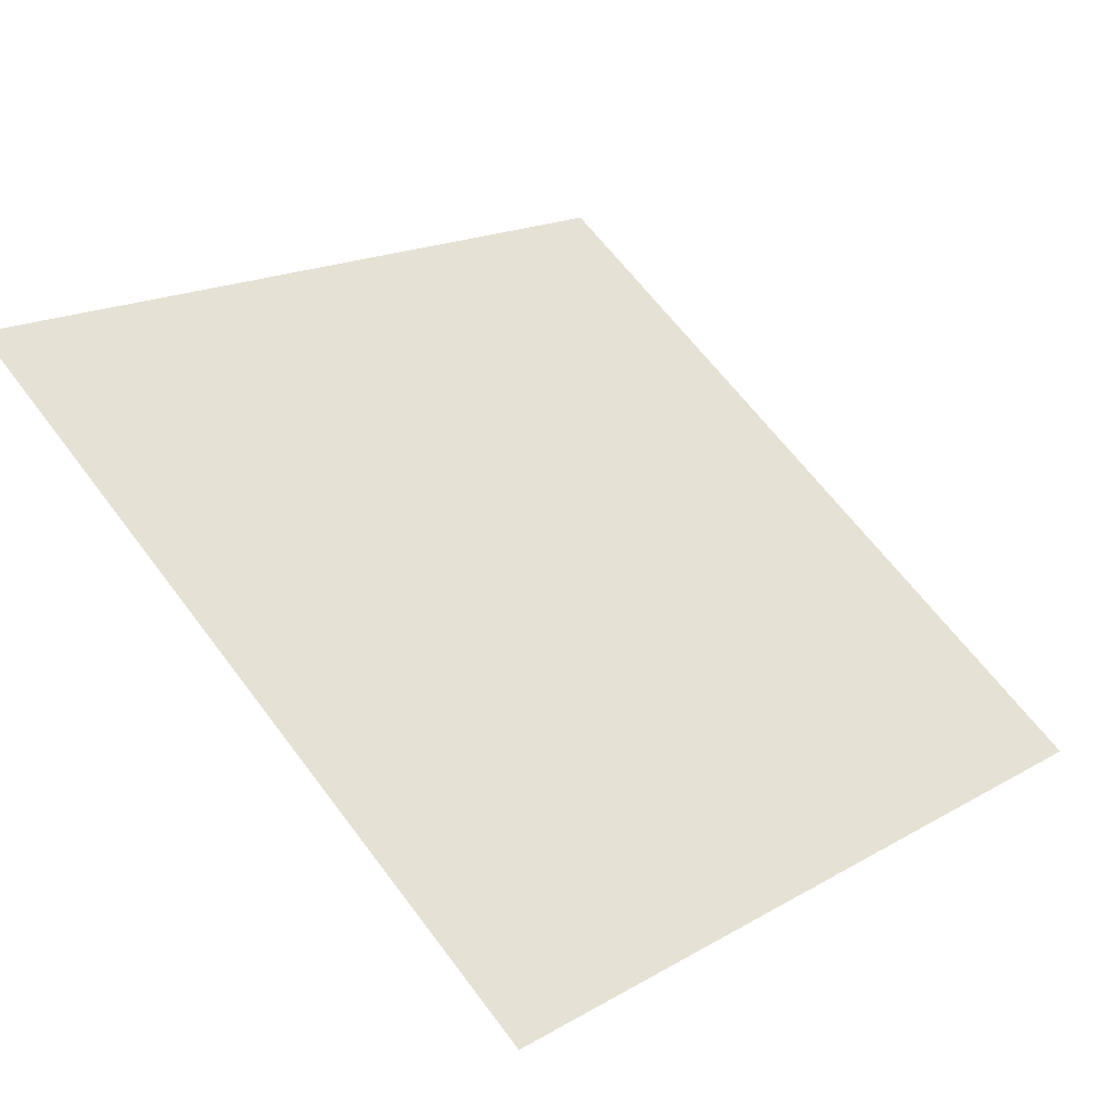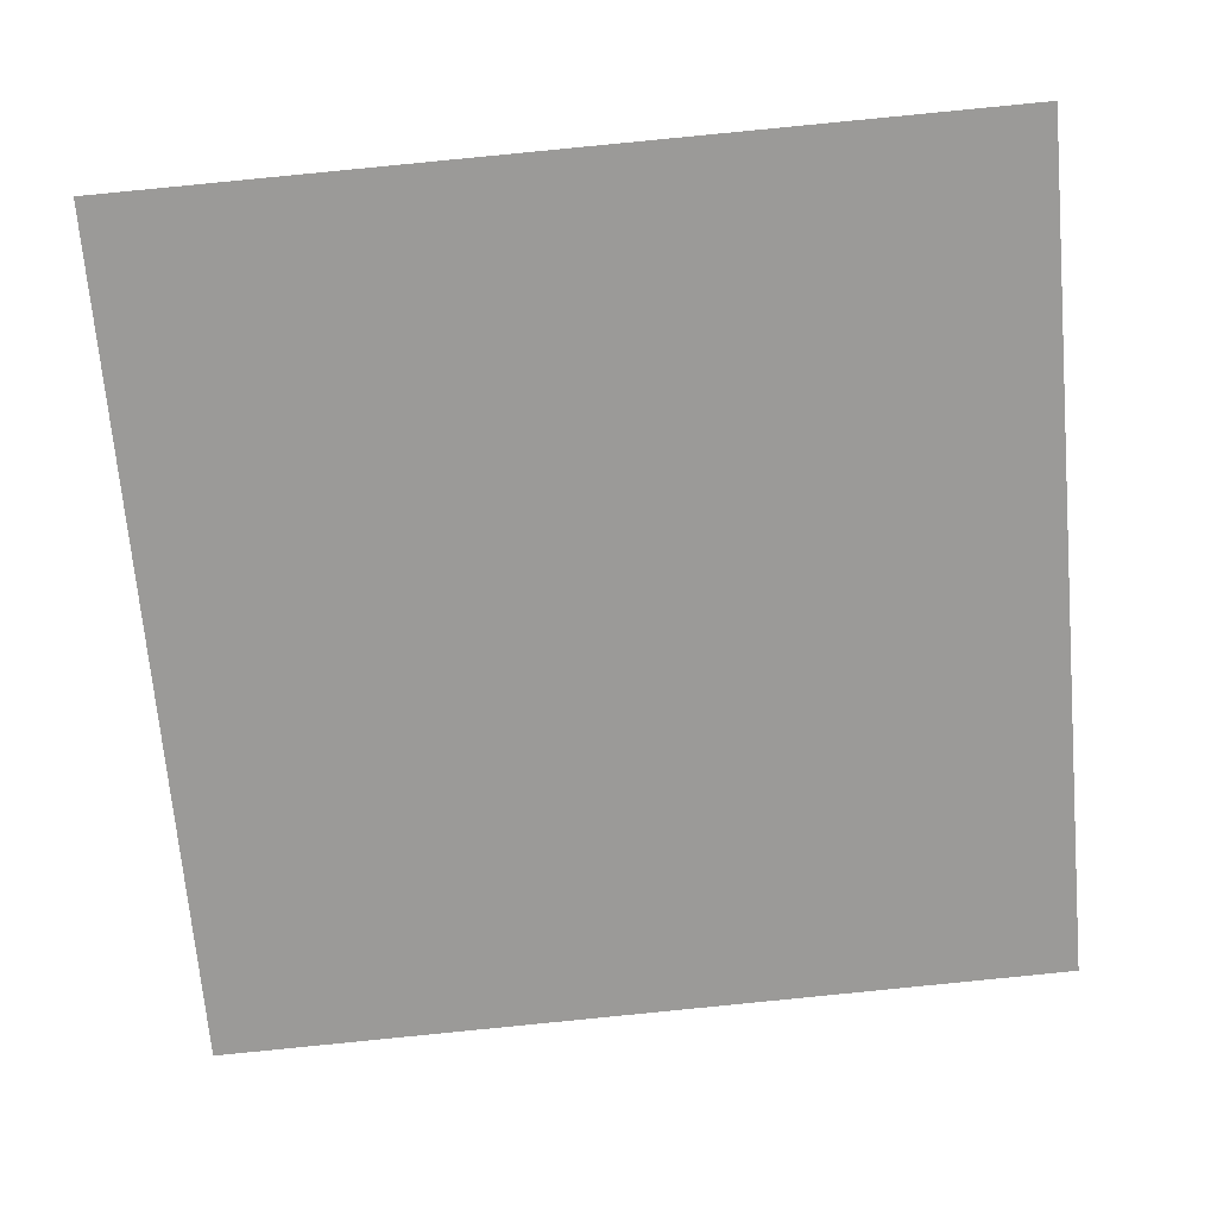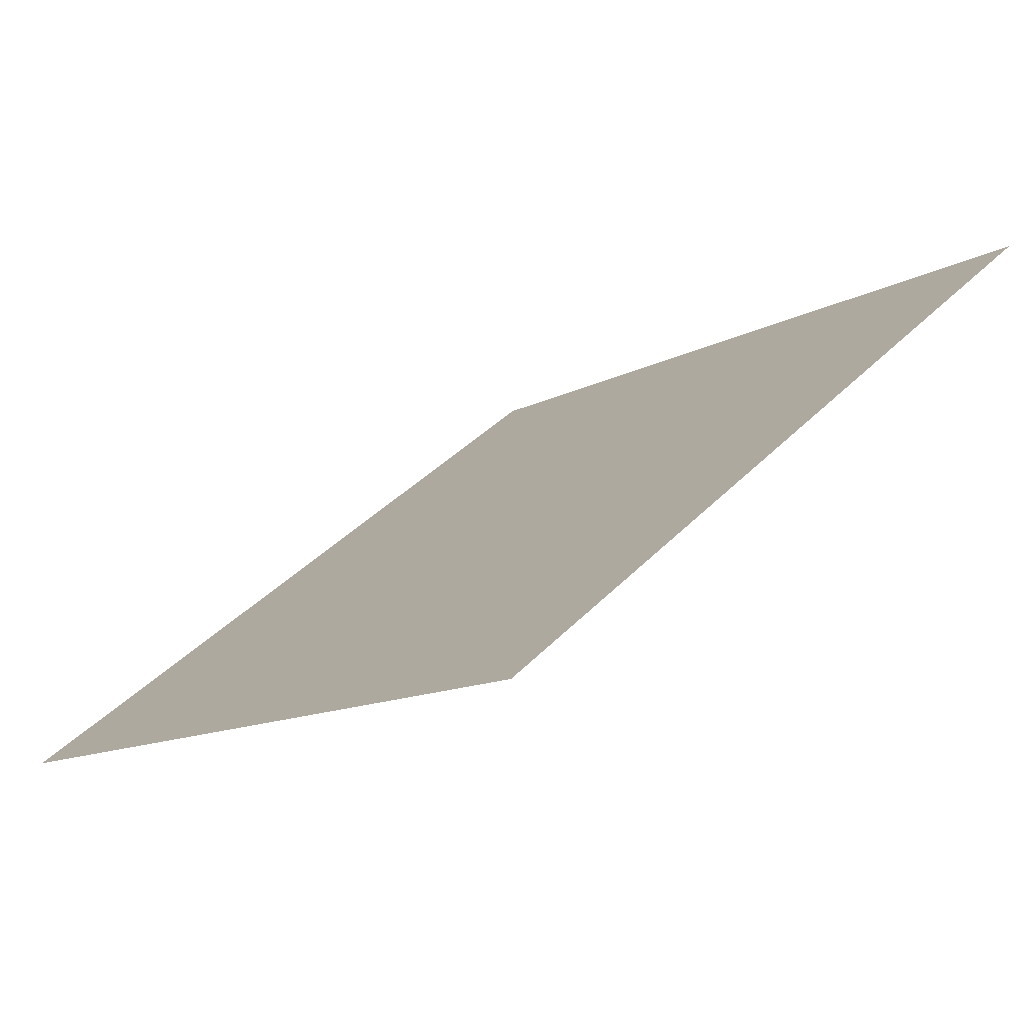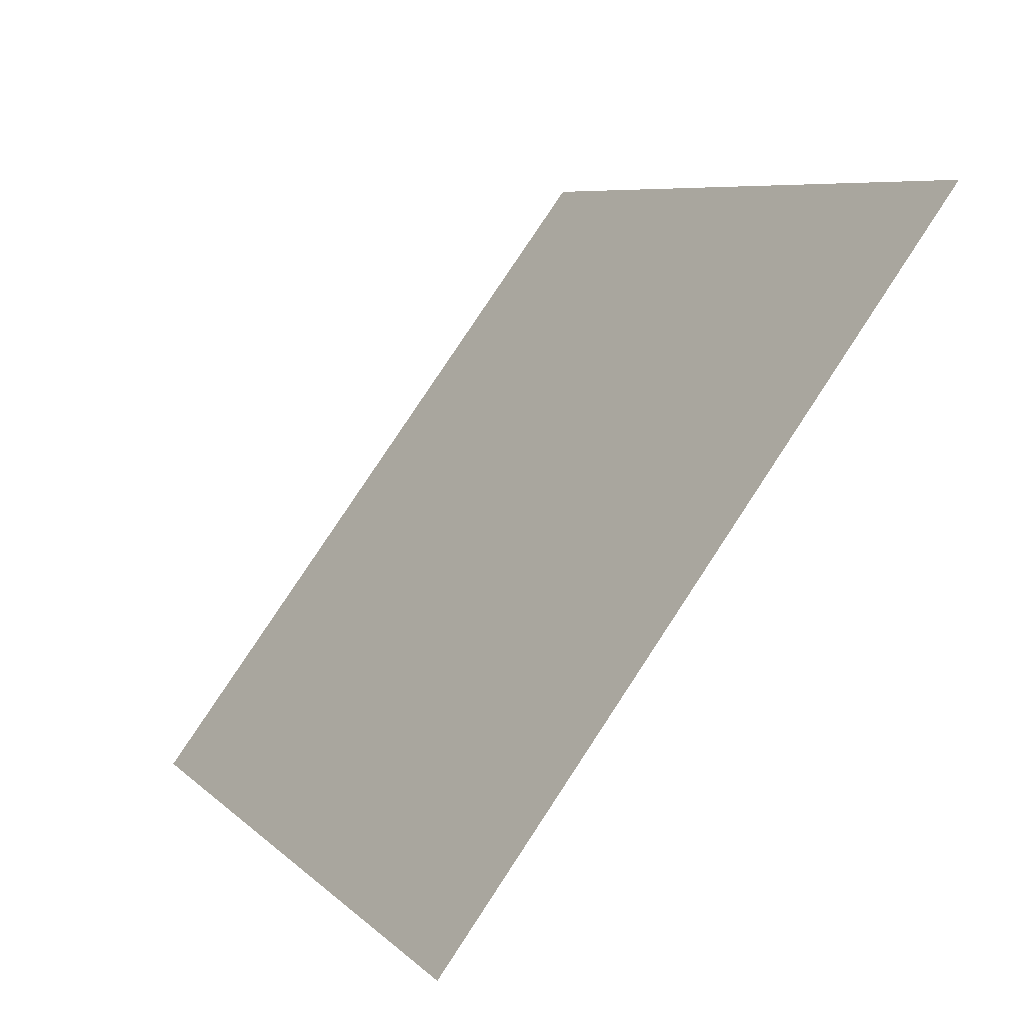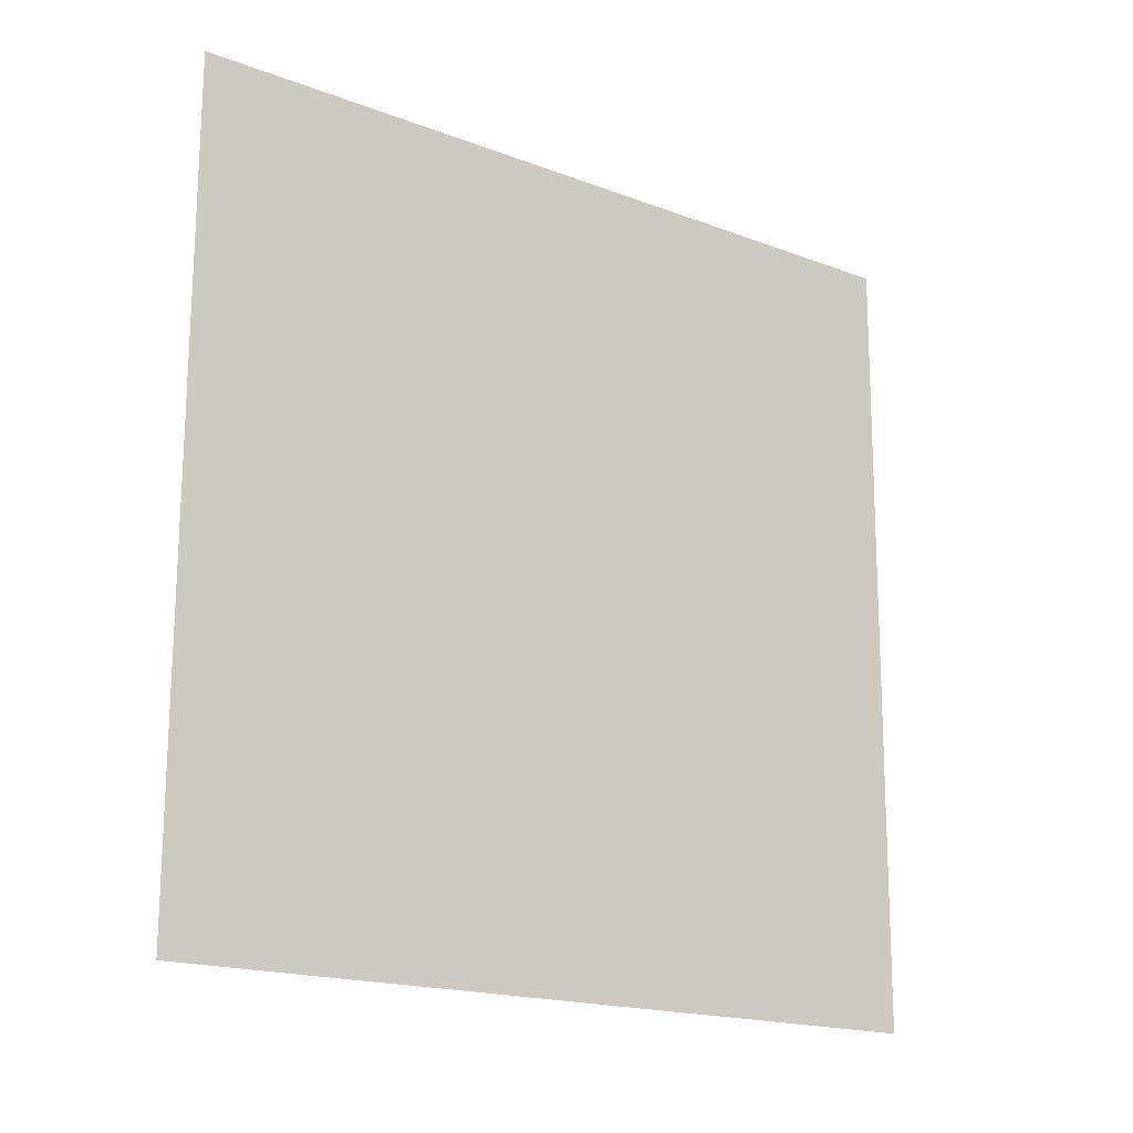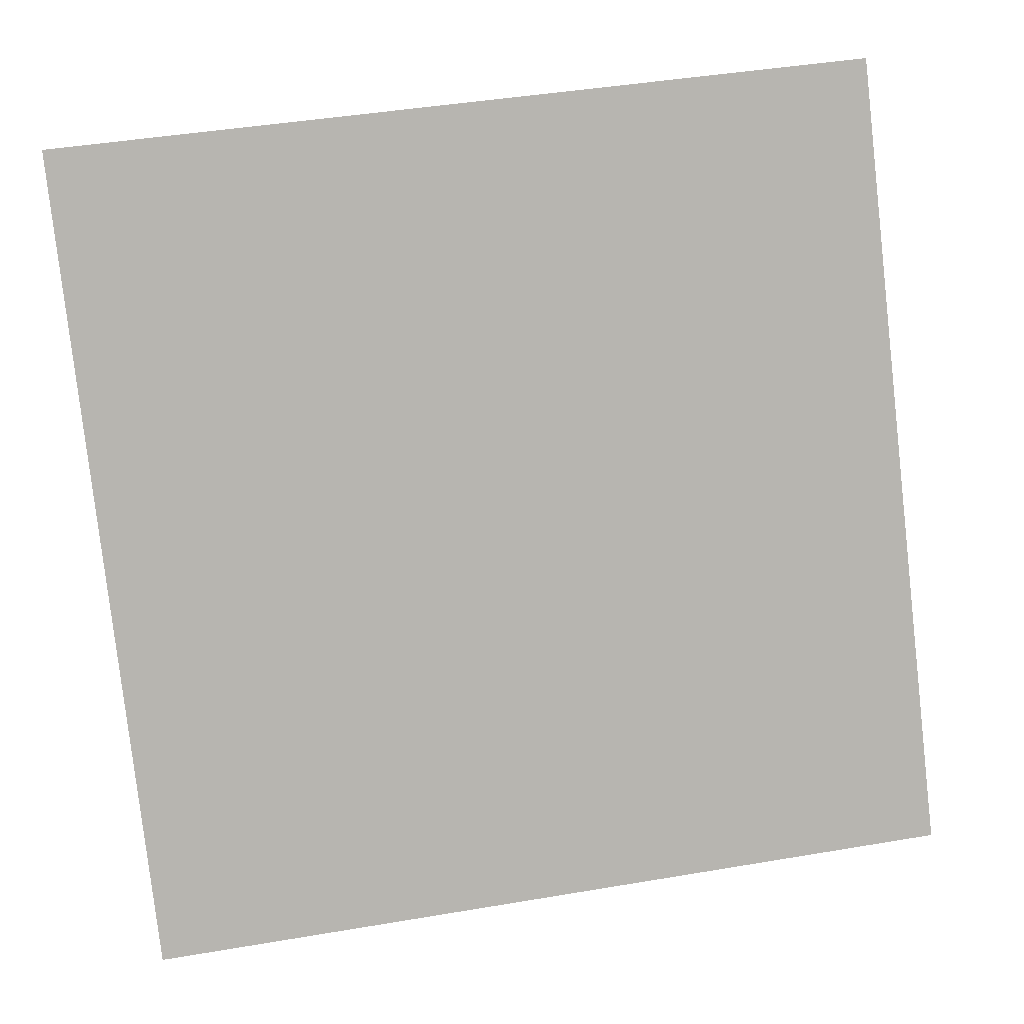
<metadata>
{"format":"obj","ext":"obj","renderer":"f3d","projection":"perspective","resolution":1024,"background":"white","views":[{"elev":16.1,"azim":132.7,"up":"+Y"},{"elev":74.0,"azim":175.1,"up":"+Y"},{"elev":-10.8,"azim":-127.8,"up":"+Y"},{"elev":6.7,"azim":65.0,"up":"+Z"},{"elev":71.4,"azim":90.7,"up":"+Y"},{"elev":46.6,"azim":-12.6,"up":"+Z"}]}
</metadata>
<code>
v -0.1762 0.5975 0.2512
v -0.1828 0.5977 0.2512
v -0.1827 0.6016 0.2565
v -0.1761 0.6014 0.2564
f 4 3 2 1

</code>
